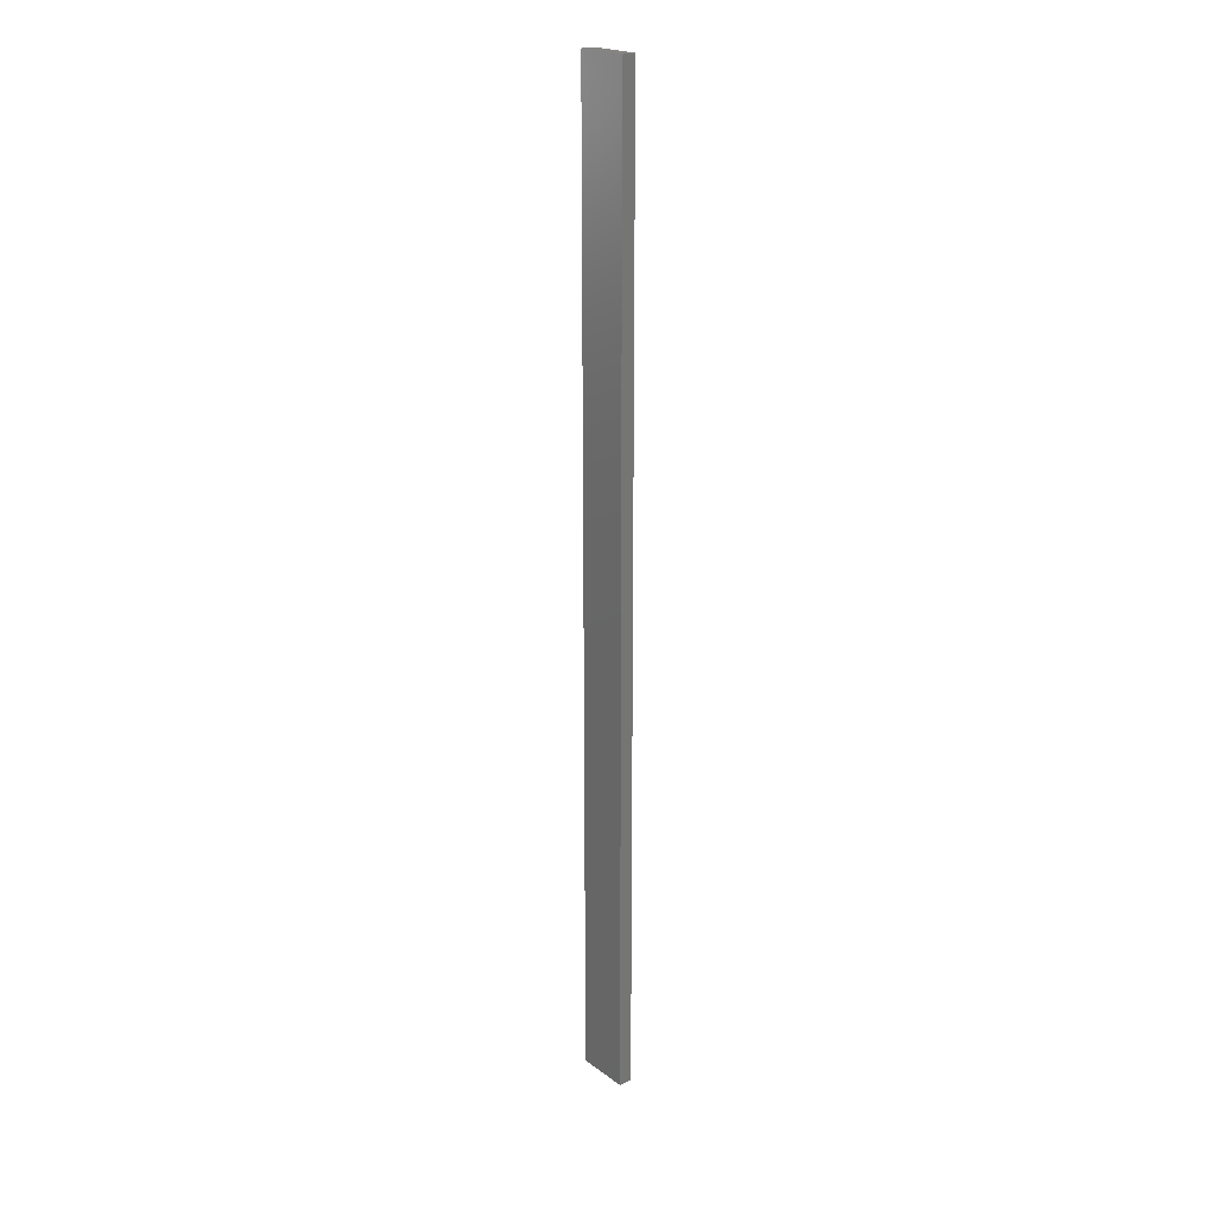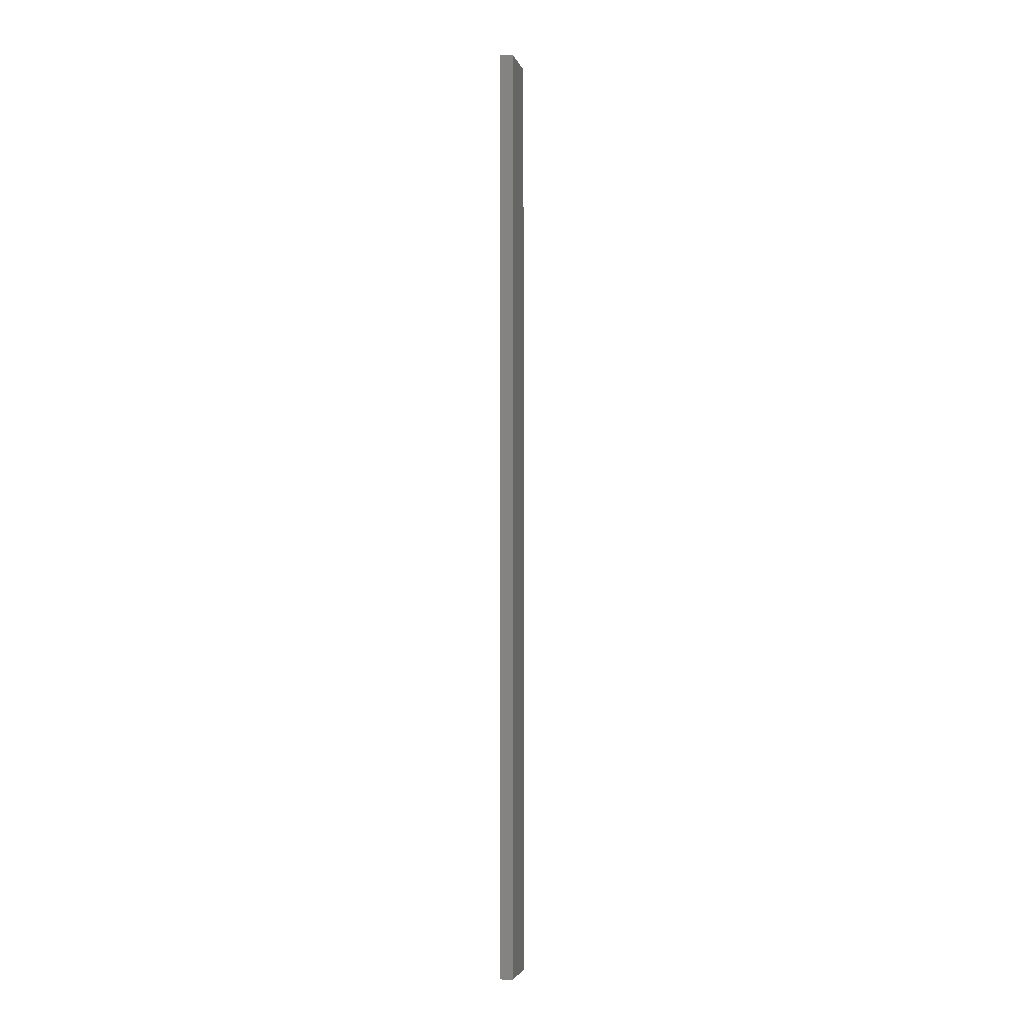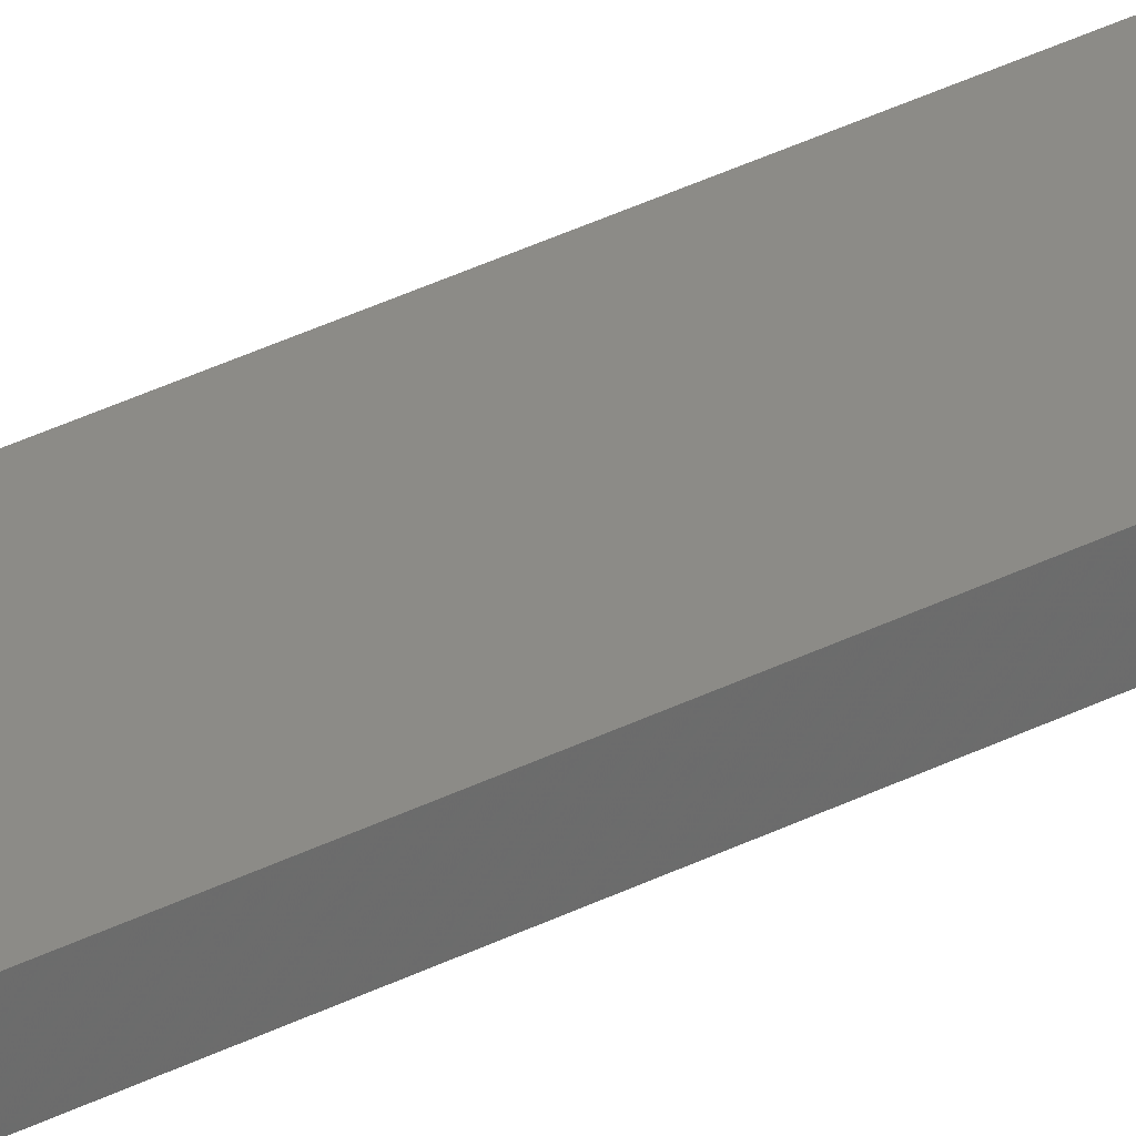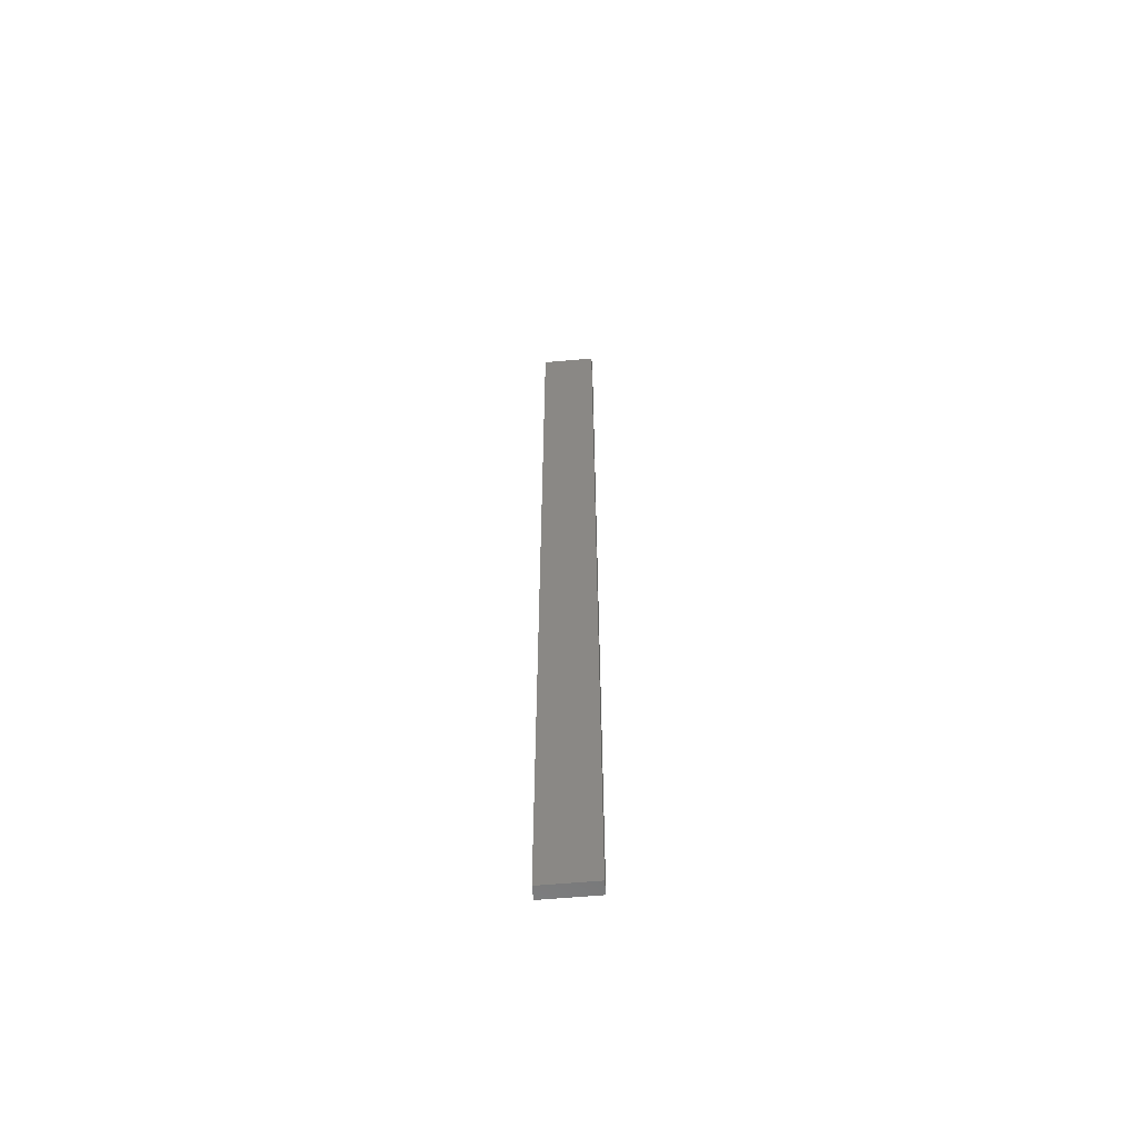
<metadata>
{"format":"stl","ext":"stl","renderer":"f3d","projection":"perspective","resolution":1024,"background":"white","views":[{"elev":21.2,"azim":-128.4,"up":"+Z"},{"elev":-3.2,"azim":102.7,"up":"+Z"},{"elev":32.8,"azim":54.3,"up":"+Y"},{"elev":-60.6,"azim":5.2,"up":"+Z"}]}
</metadata>
<code>
# stl→obj: 16 verts, 28 faces
v 0.4446 -4.351 360.1
v 0.3779 -4.351 360.1
v 0.3779 -4.351 356.5
v 0.4446 -4.351 356.5
v 0.5112 -4.351 360.1
v 0.5112 -4.351 356.5
v 0.5779 -4.351 360.1
v 0.5779 -4.351 356.5
v 0.5778 -4.301 356.5
v 0.5778 -4.301 360.1
v 0.3779 -4.301 356.5
v 0.3779 -4.301 360.1
v 0.4445 -4.301 356.5
v 0.4445 -4.301 360.1
v 0.5112 -4.301 360.1
v 0.5112 -4.301 356.5
f 1 2 3
f 1 3 4
f 5 4 6
f 5 1 4
f 7 6 8
f 7 5 6
f 7 9 10
f 8 9 7
f 11 12 13
f 12 14 13
f 13 15 16
f 16 15 9
f 14 15 13
f 15 10 9
f 12 3 2
f 11 3 12
f 16 9 8
f 6 16 8
f 4 13 16
f 4 16 6
f 3 11 13
f 3 13 4
f 10 15 7
f 15 5 7
f 14 1 15
f 15 1 5
f 14 12 1
f 12 2 1

</code>
